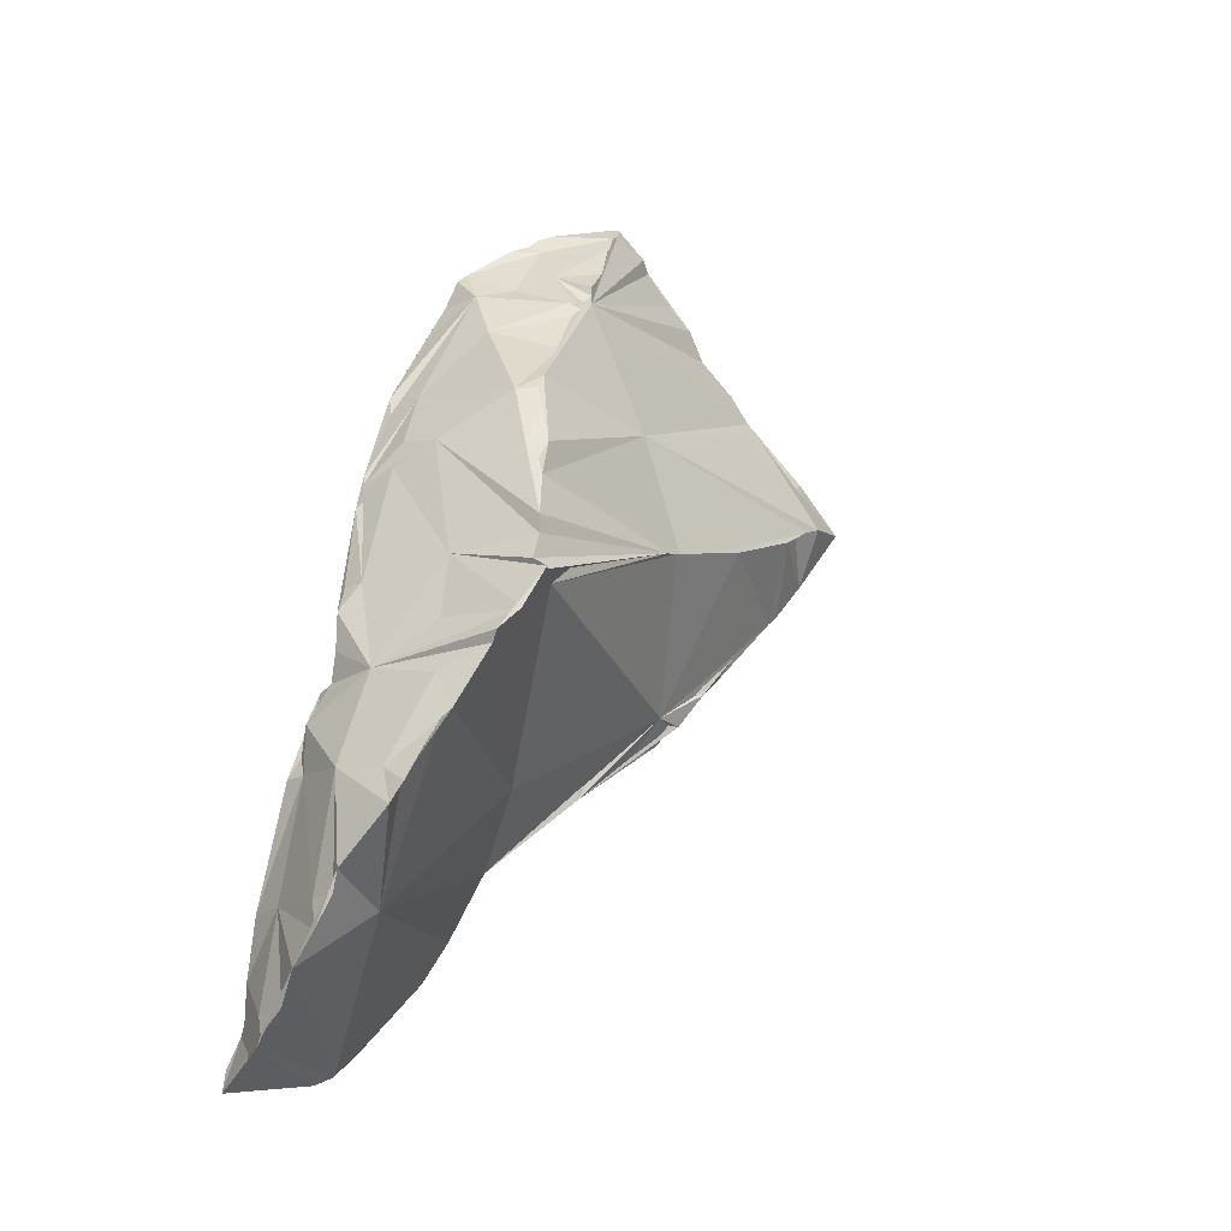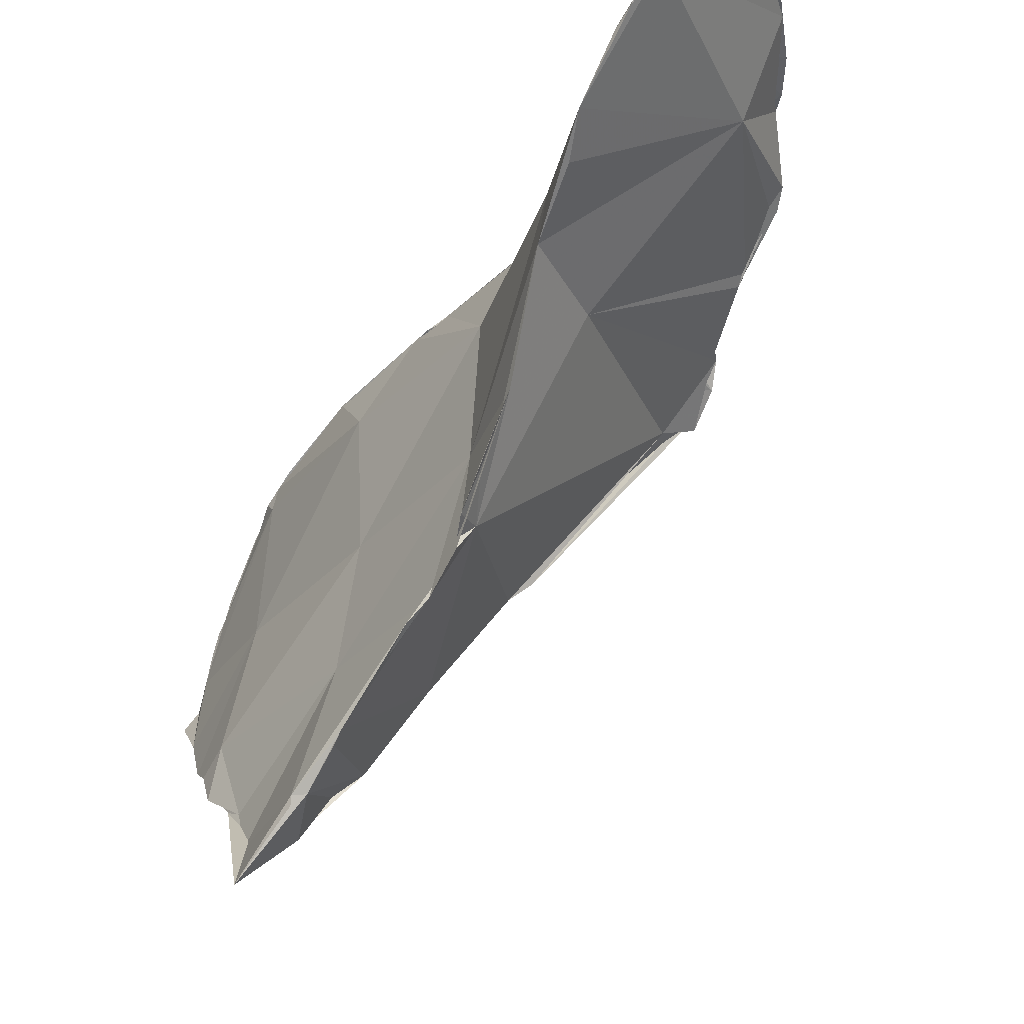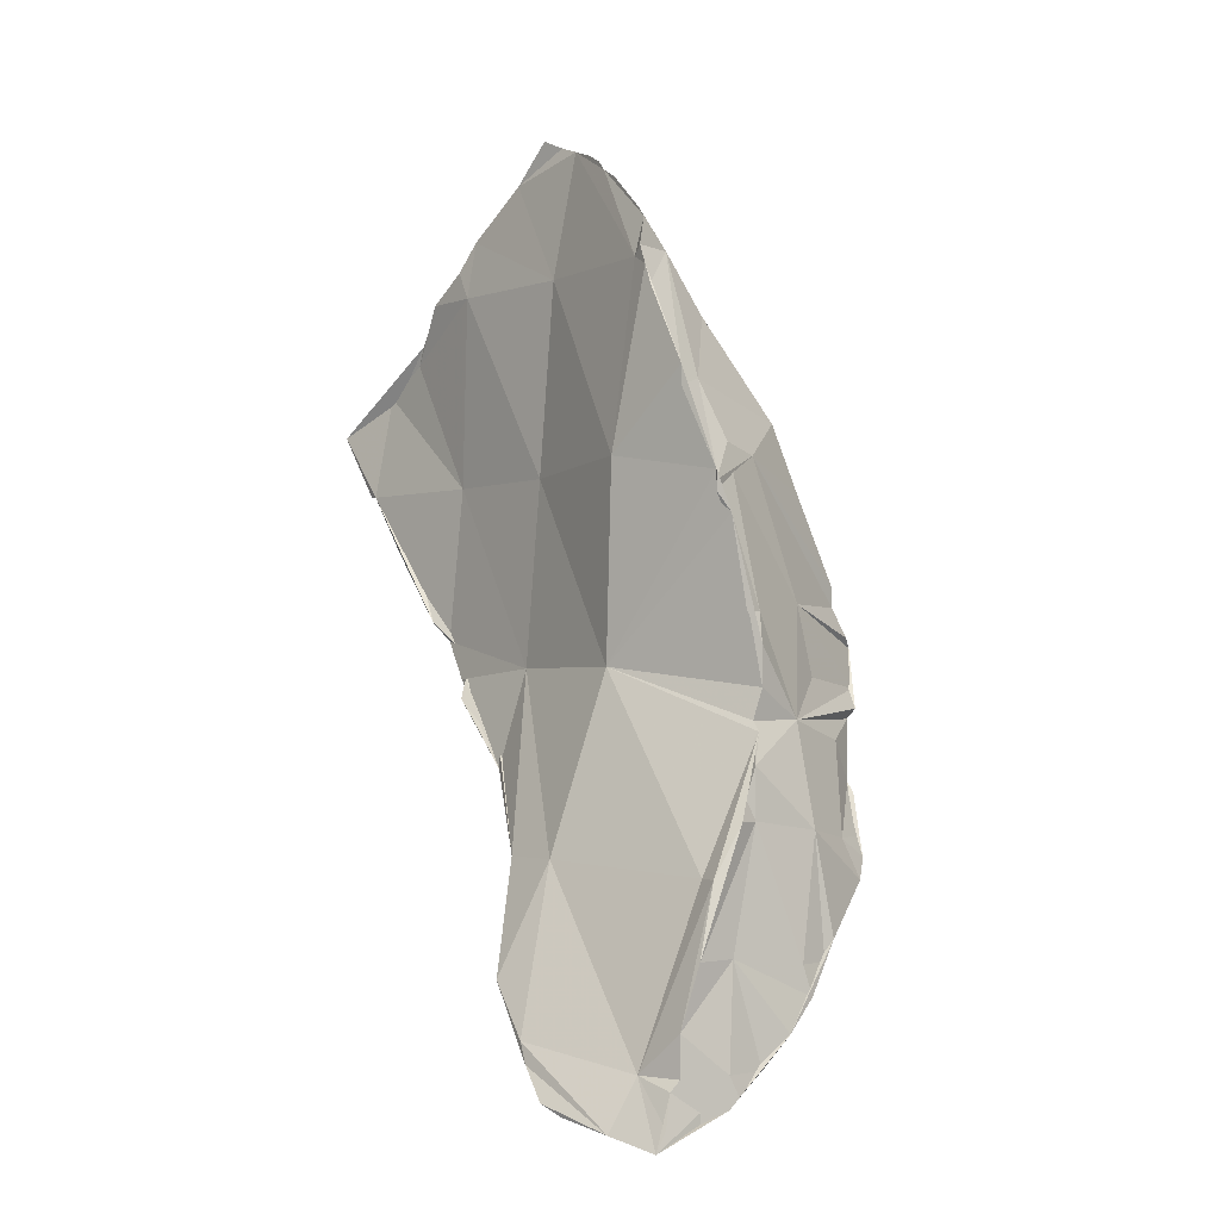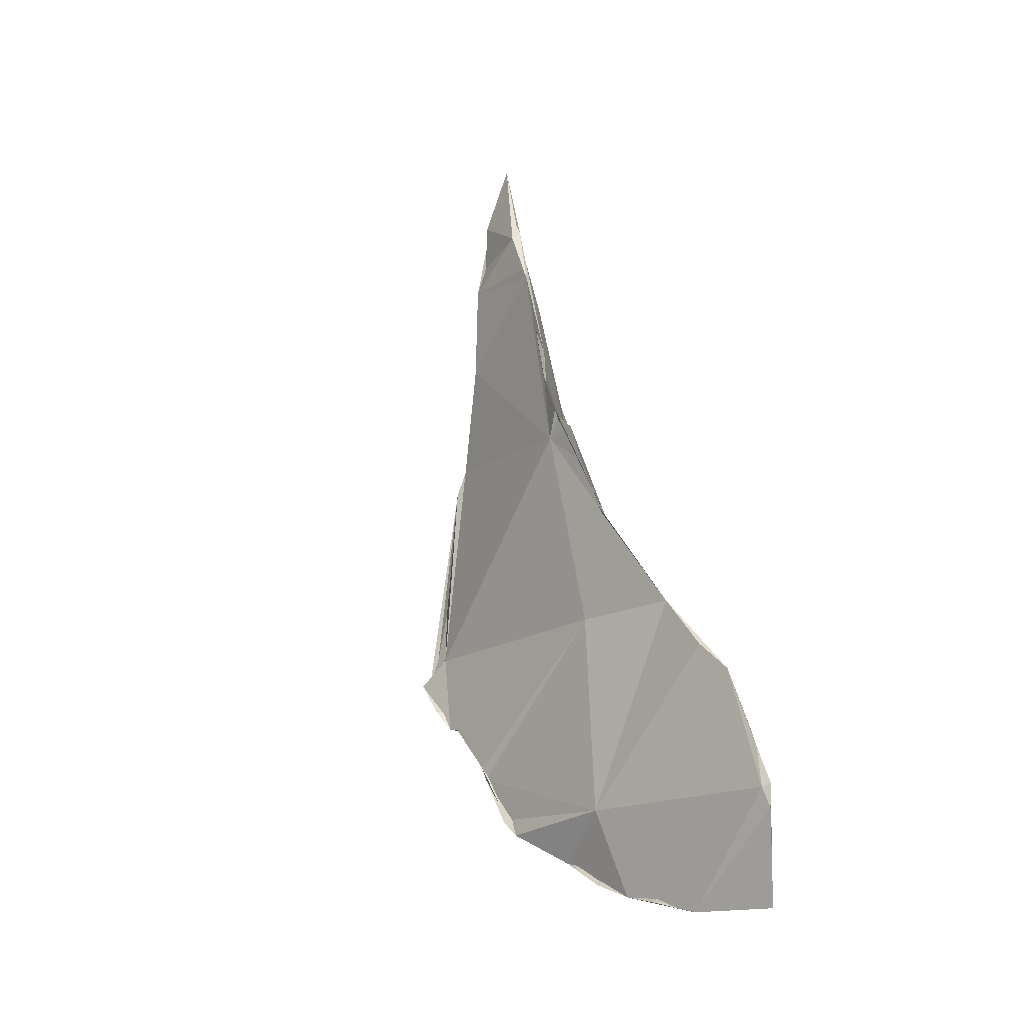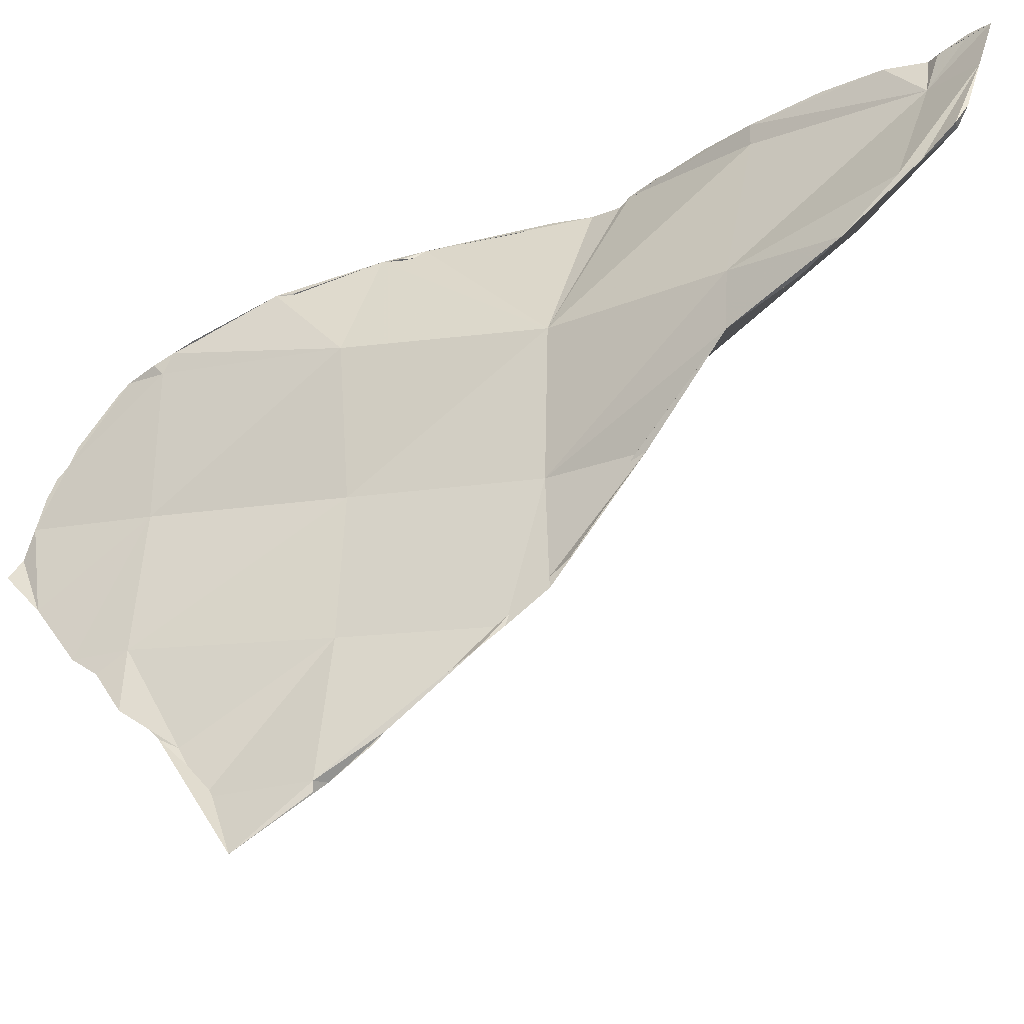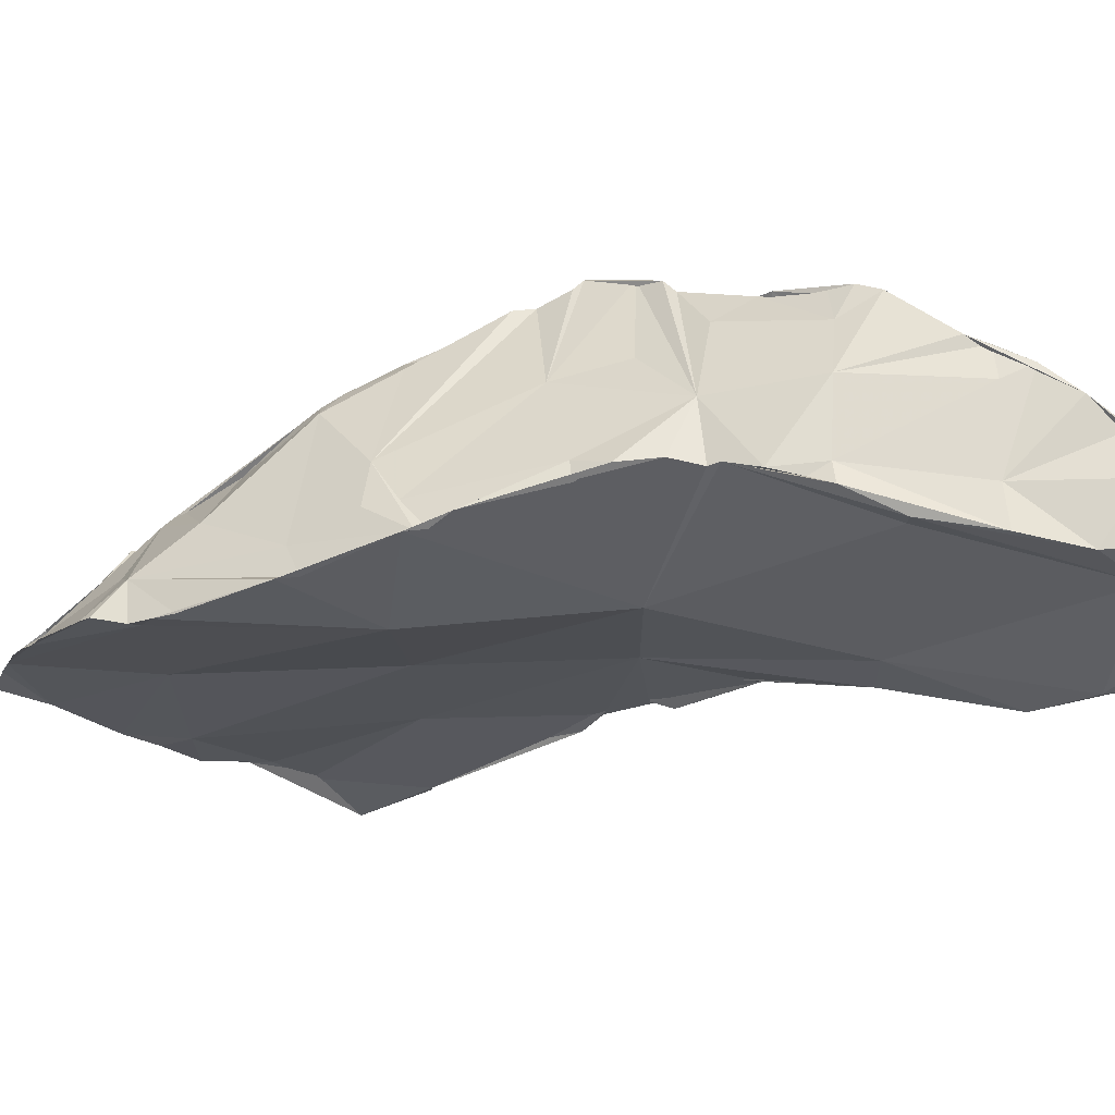
<metadata>
{"format":"obj","ext":"obj","renderer":"f3d","projection":"perspective","resolution":1024,"background":"white","views":[{"elev":-20.7,"azim":-113.4,"up":"+Z"},{"elev":-34.3,"azim":143.6,"up":"+Y"},{"elev":-2.2,"azim":151.5,"up":"+Z"},{"elev":-68.4,"azim":24.8,"up":"+Z"},{"elev":-21.8,"azim":108.2,"up":"+Y"},{"elev":76.7,"azim":84.4,"up":"+Y"}]}
</metadata>
<code>
o Mesh 0
v -0.365 0.784 0.221
v -0.363 0.79 0.234
v -0.377 0.815 0.237
v -0.377 0.805 0.21
v -0.372 0.796 0.214
v -0.368 0.788 0.218
v -0.366 0.786 0.22
v -0.363 0.792 0.237
v -0.364 0.796 0.24
v -0.365 0.798 0.243
v -0.366 0.801 0.245
v -0.375 0.835 0.171
v -0.356 0.833 0.159
v -0.379 0.817 0.235
v -0.358 0.84 0.157
v -0.355 0.83 0.162
v -0.355 0.833 0.159
v -0.389 0.825 0.211
v -0.356 0.835 0.158
v -0.38 0.808 0.209
v -0.378 0.806 0.21
v -0.388 0.824 0.215
v -0.388 0.825 0.213
v -0.367 0.804 0.248
v -0.368 0.805 0.249
v -0.368 0.844 0.159
v -0.365 0.844 0.158
v -0.36 0.845 0.156
v -0.385 0.824 0.222
v -0.361 0.845 0.158
v -0.386 0.824 0.22
v -0.372 0.843 0.162
v -0.375 0.843 0.165
v -0.378 0.842 0.168
v -0.386 0.837 0.18
v -0.364 0.798 0.237
v -0.364 0.797 0.217
v -0.36 0.783 0.217
v -0.366 0.811 0.217
v -0.367 0.812 0.237
v -0.36 0.782 0.217
v -0.361 0.787 0.211
v -0.362 0.794 0.203
v -0.363 0.796 0.201
v -0.365 0.81 0.198
v -0.361 0.786 0.212
v -0.365 0.802 0.197
v -0.363 0.8 0.197
v -0.363 0.799 0.197
v -0.366 0.826 0.218
v -0.366 0.825 0.198
v -0.369 0.813 0.25
v -0.369 0.81 0.251
v -0.361 0.783 0.216
v -0.362 0.801 0.195
v -0.362 0.81 0.188
v -0.362 0.805 0.192
v -0.368 0.827 0.237
v -0.36 0.825 0.18
v -0.369 0.819 0.247
v -0.369 0.818 0.248
v -0.369 0.816 0.249
v -0.37 0.818 0.246
v -0.369 0.82 0.186
v -0.359 0.819 0.18
v -0.368 0.829 0.236
v -0.369 0.834 0.226
v -0.368 0.83 0.234
v -0.371 0.837 0.216
v -0.372 0.838 0.212
v -0.371 0.837 0.214
v -0.371 0.837 0.215
v -0.367 0.841 0.179
v -0.369 0.827 0.241
v -0.369 0.826 0.242
v -0.369 0.821 0.246
v -0.374 0.818 0.241
v -0.389 0.824 0.2
v -0.355 0.824 0.169
v -0.357 0.822 0.173
v -0.372 0.826 0.238
v -0.368 0.828 0.238
v -0.369 0.834 0.224
v -0.372 0.832 0.225
v -0.374 0.834 0.219
v -0.374 0.84 0.196
v -0.374 0.84 0.2
v -0.373 0.839 0.203
v -0.375 0.838 0.203
v -0.374 0.835 0.216
v -0.378 0.832 0.218
v -0.373 0.841 0.192
v -0.373 0.84 0.193
v -0.361 0.84 0.162
v -0.373 0.822 0.239
v -0.388 0.834 0.186
v -0.355 0.829 0.164
v -0.384 0.826 0.222
v -0.376 0.826 0.232
v -0.379 0.838 0.193
v -0.383 0.832 0.204
v -0.367 0.843 0.179
v -0.37 0.843 0.184
v -0.371 0.842 0.186
v -0.372 0.842 0.189
v -0.379 0.841 0.183
v -0.363 0.844 0.166
v -0.365 0.844 0.172
v -0.378 0.818 0.236
v -0.388 0.833 0.187
v -0.363 0.789 0.233
v -0.364 0.782 0.222
v -0.359 0.777 0.224
v -0.362 0.783 0.228
v -0.363 0.788 0.231
v -0.377 0.809 0.223
v -0.384 0.833 0.197
v -0.387 0.826 0.215
v -0.369 0.843 0.172
v -0.384 0.823 0.224
v -0.372 0.842 0.184
v -0.363 0.844 0.162
v -0.386 0.834 0.191
v -0.368 0.844 0.162
v -0.381 0.82 0.229
v -0.384 0.838 0.182
v -0.378 0.817 0.236
v -0.387 0.836 0.182
v -0.379 0.818 0.234
v -0.39 0.83 0.193
v -0.391 0.83 0.194
v -0.37 0.809 0.25
v -0.362 0.844 0.161
v -0.365 0.844 0.159
v -0.371 0.81 0.249
v -0.371 0.81 0.247
v -0.372 0.811 0.247
v -0.375 0.813 0.242
v -0.377 0.815 0.239
v -0.377 0.815 0.238
v -0.392 0.828 0.196
v -0.377 0.842 0.171
v -0.377 0.816 0.237
v -0.391 0.826 0.206
v -0.391 0.826 0.204
v -0.392 0.827 0.201
v -0.387 0.837 0.18
v -0.368 0.808 0.252
v -0.393 0.826 0.2
v -0.369 0.844 0.16
v -0.38 0.841 0.171
v -0.381 0.841 0.173
v -0.386 0.838 0.178
v -0.392 0.826 0.2
v -0.39 0.824 0.201
v -0.387 0.82 0.204
f 135 53 52 62 63 136
f 53 135 132 148
f 60 63 61
f 61 63 62
f 136 63 77 137
f 66 81 82
f 81 68 67 83 84
f 68 81 66
f 72 85 84 69
f 89 90 71 70
f 71 90 91
f 72 71 91 85
f 81 75 74 82
f 75 81 95 63 76
f 76 63 60
f 63 95 109 77
f 137 77 138
f 69 84 83
f 84 98 99 81
f 84 85 91 98
f 86 93 100 87
f 87 100 89 88
f 88 89 70
f 101 91 90 89
f 105 106 100 93 92
f 81 99 109 95
f 138 77 139
f 125 99 98 120
f 98 91 118
f 100 117 101 89
f 91 101 145 144 118
f 108 119 121 103 102
f 103 121 104
f 105 104 121 106
f 100 106 126 123
f 107 124 119 108
f 77 109 127 143 140 139
f 110 123 126 128 96
f 129 109 99 125
f 100 123 130 131 141 117
f 101 117 141 149 146 145
f 121 119 142 106
f 133 134 124 122
f 122 124 107
f 119 124 32 33 34 142
f 127 109 14
f 130 123 110
f 128 126 147
f 134 27 26 150 124
f 28 27 134 133 30
f 14 109 129
f 98 29 120
f 31 98 118 22
f 23 118 144 18
f 106 142 151 152 153 126
f 32 124 150
f 151 142 34
f 29 98 31
f 22 118 23
f 153 35 147 126
f 111 112 113 114 115
f 116 1 112 111 2
f 2 3 116
f 1 116 4 5 6 7
f 3 2 8 9 10 11
f 120 116 3 127 14 129 125
f 18 20 21 4 116 22 23
f 3 11 24 25 132 135 136 137 138 139 140
f 22 116 120 29 31
f 127 3 143
f 20 18 144 145 146 154 155 156
f 143 3 140
f 132 25 148
f 154 146 149
f 8 36 9
f 115 37 36 8 2 111
f 9 36 10
f 114 38 37 115
f 36 37 39
f 10 36 40 24 11
f 113 41 38 114
f 38 42 43 44 37
f 36 39 40
f 37 45 39
f 113 38 41
f 42 38 54 46
f 42 46 6 5 47 43
f 47 48 49 44 43
f 44 49 45 37
f 40 39 50
f 39 45 51
f 24 40 52 53 148 25
f 113 54 38
f 48 47 55
f 56 45 49 48 55 57
f 40 50 58
f 39 51 50
f 45 59 51
f 52 40 58 60 61 62
f 54 113 112 1 7
f 6 46 54 7
f 55 47 57
f 47 64 65 56 57
f 45 56 65 59
f 66 58 50 67 68
f 69 50 51 70 71 72
f 51 59 73
f 60 58 74 75 76
f 21 47 5 4
f 78 64 47
f 65 64 12 80
f 79 59 65 80
f 58 66 82
f 67 50 69 83
f 70 51 86 87 88
f 51 73 92 93 86
f 59 94 73
f 74 58 82
f 78 47 21 20 156
f 64 78 131 130 110 96
f 79 80 12 13 16 97
f 97 94 59 79
f 92 73 102 103 104 105
f 102 73 94 107 108
f 155 78 156
f 96 128 147 35 12 64
f 15 94 97 16 17 19
f 107 94 122
f 154 78 155
f 26 27 28 15 19 13
f 94 15 28 30
f 16 13 17
f 17 13 19
f 94 30 133 122
f 149 141 131 78 154
f 33 32 150 26 13 12
f 152 151 34 33 12
f 12 35 153 152

</code>
